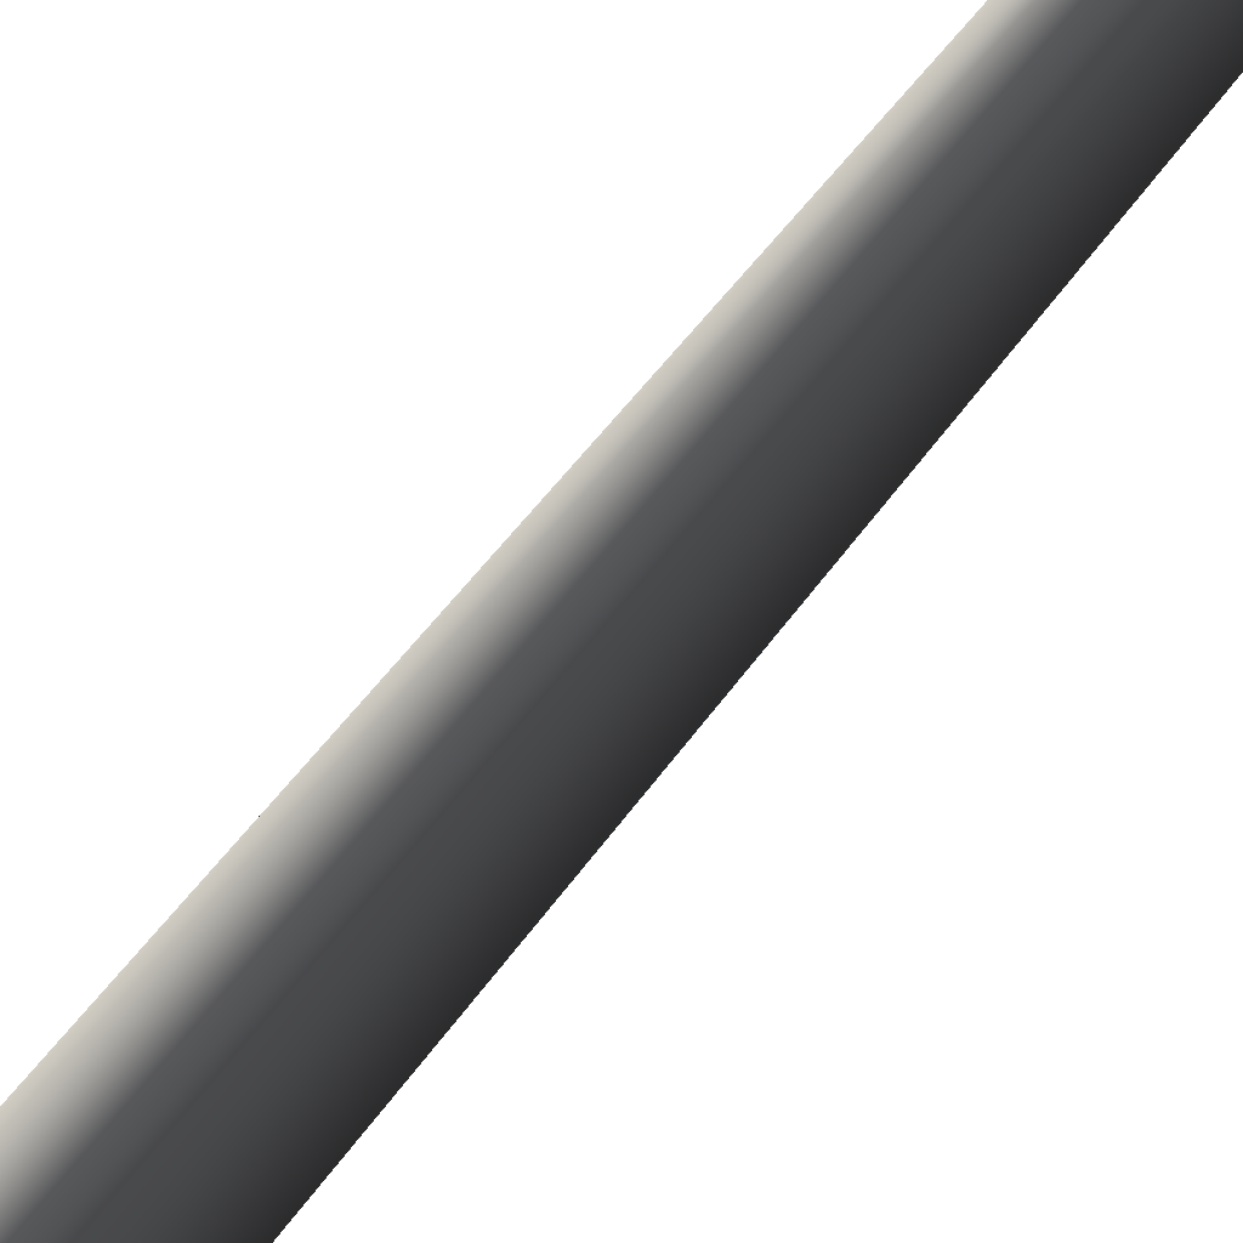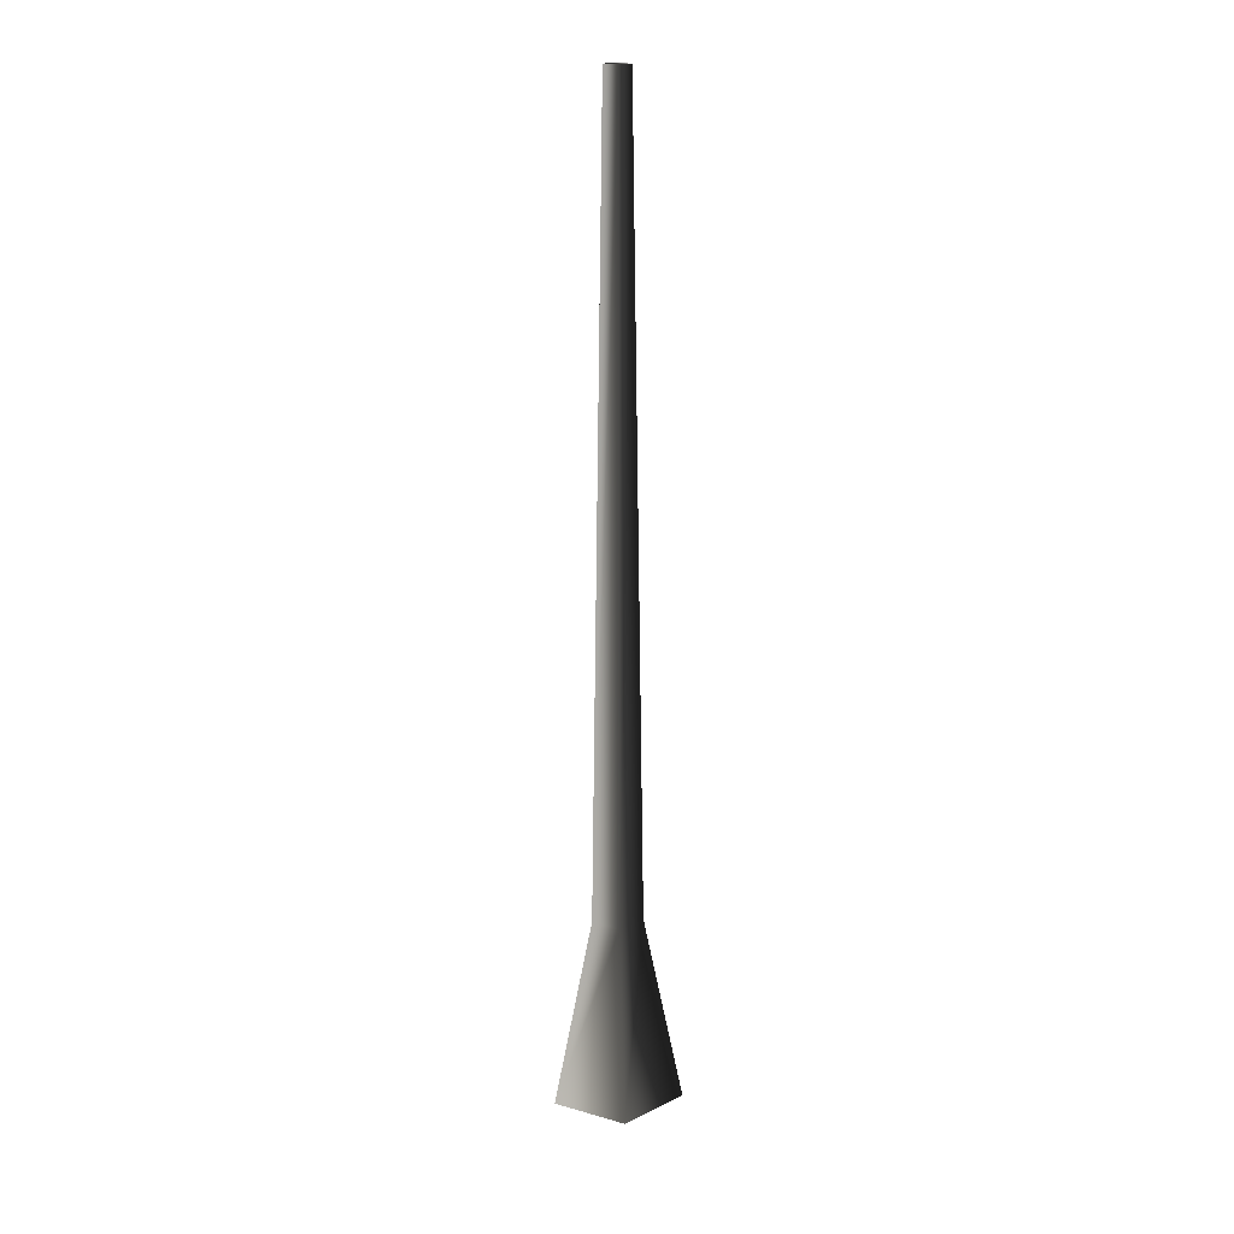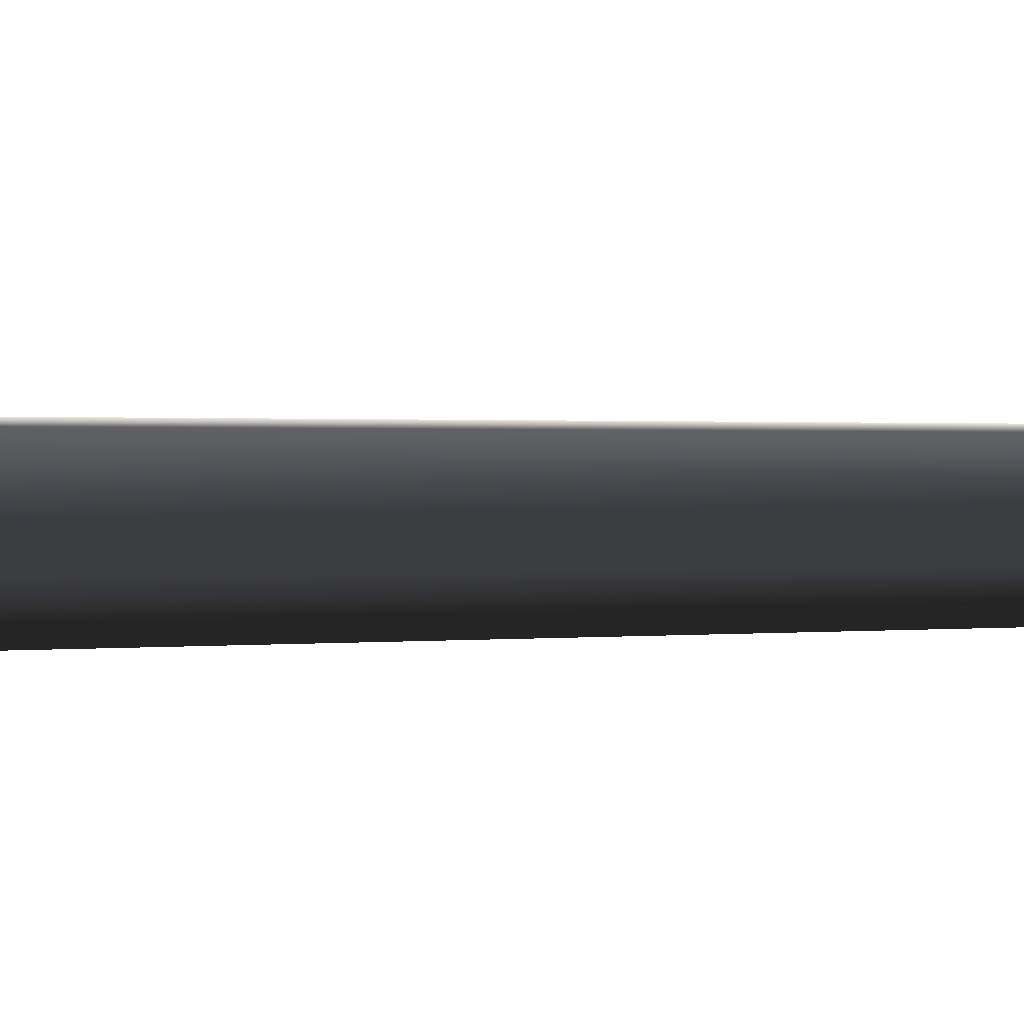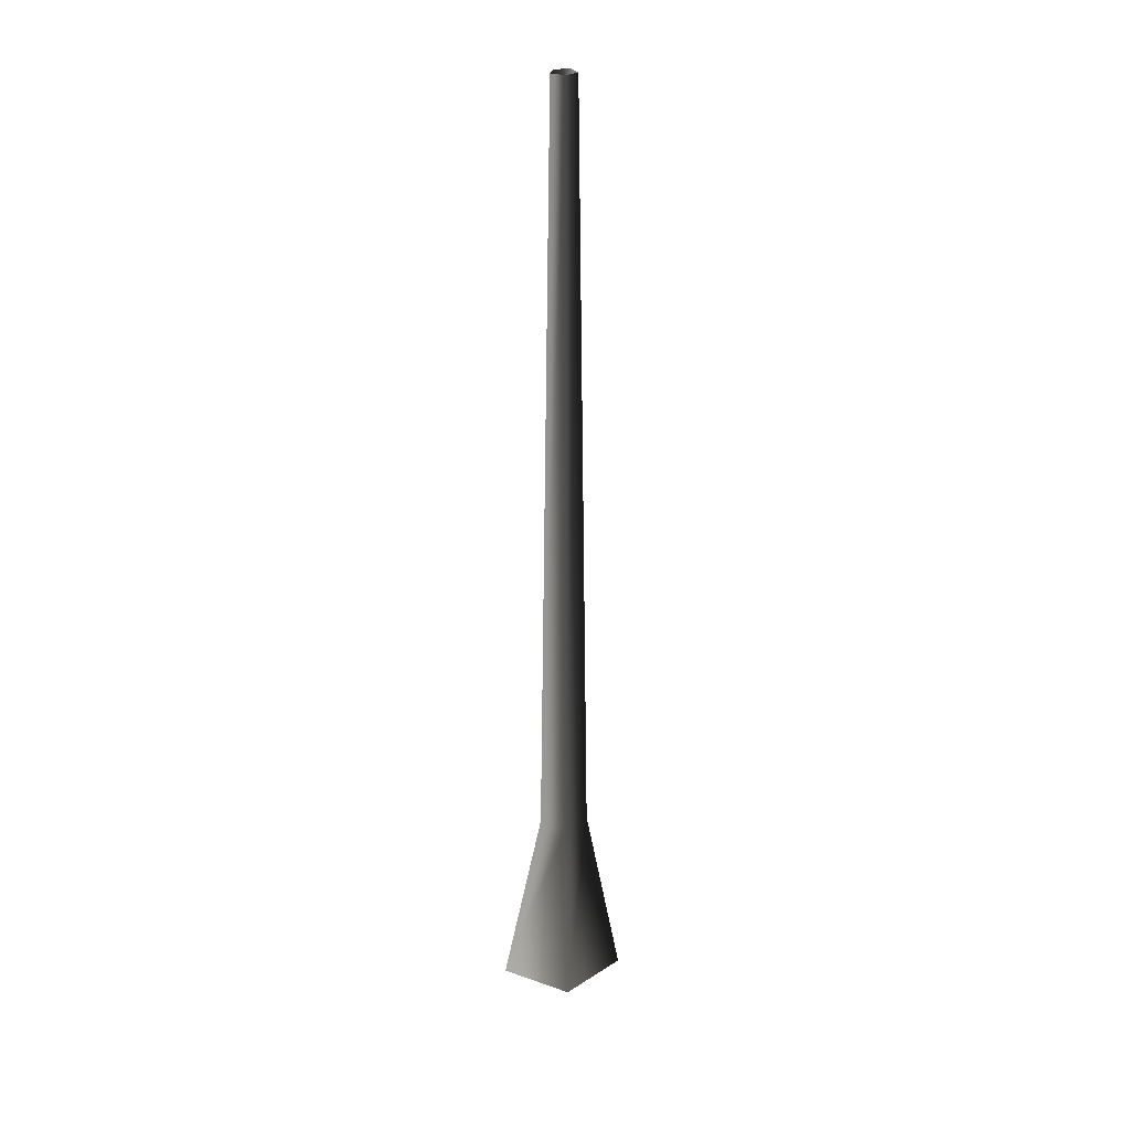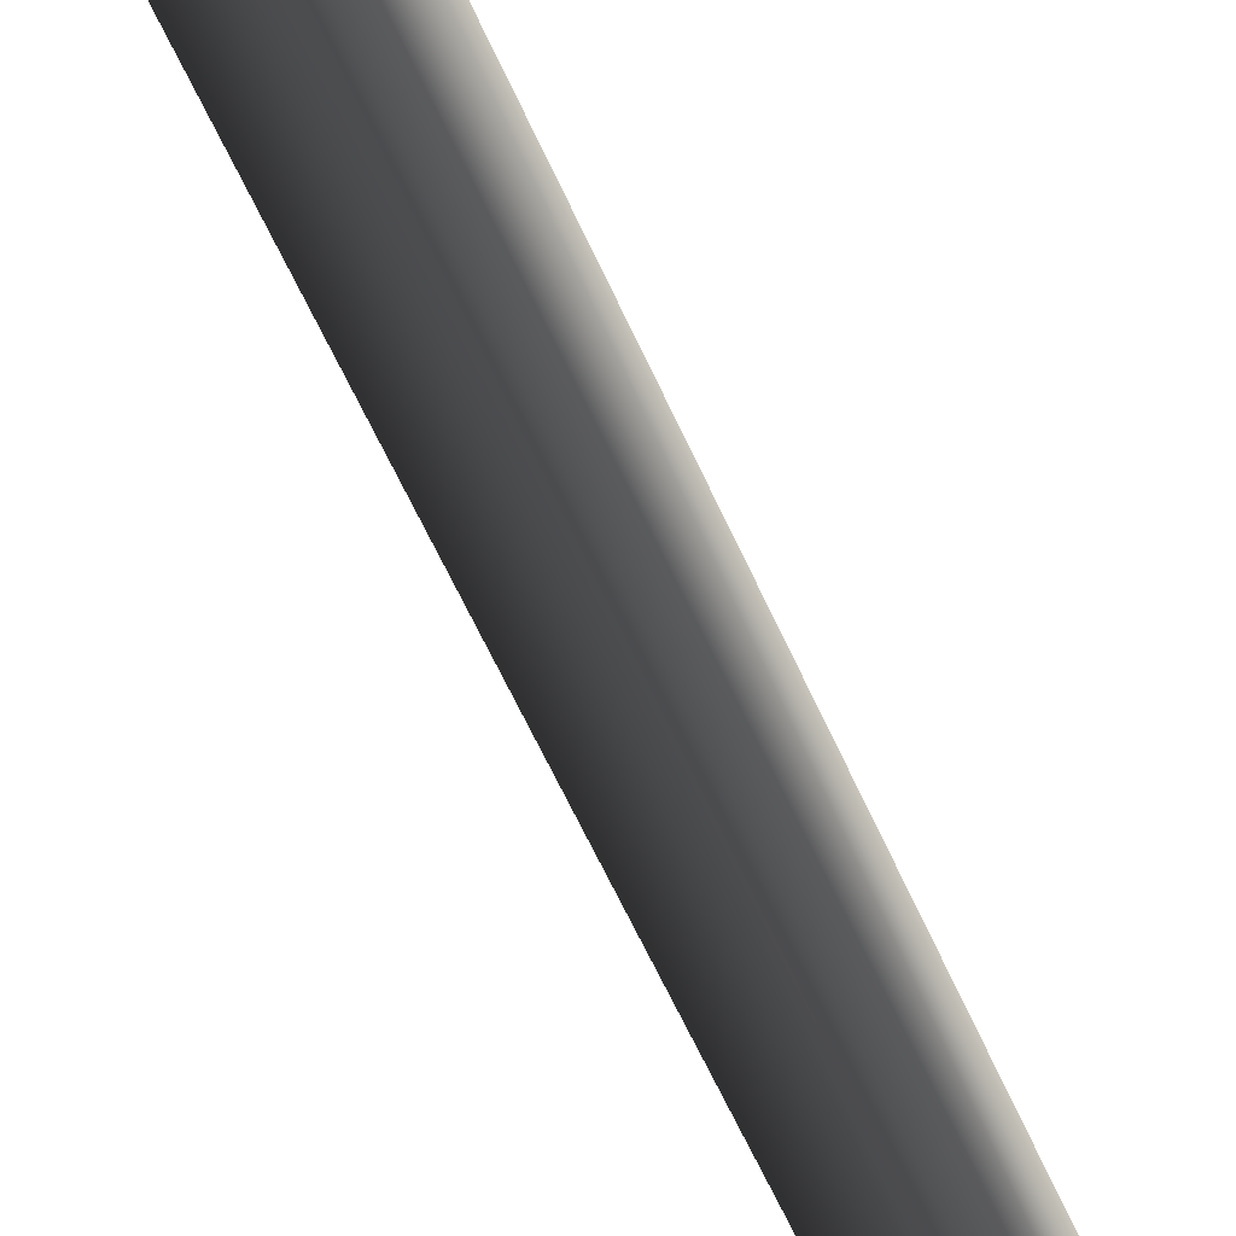
<metadata>
{"format":"obj","ext":"obj","renderer":"f3d","projection":"perspective","resolution":1024,"background":"white","views":[{"elev":70.0,"azim":38.9,"up":"+Z"},{"elev":17.4,"azim":-7.1,"up":"+Y"},{"elev":40.3,"azim":89.5,"up":"+Z"},{"elev":27.5,"azim":-80.0,"up":"+Y"},{"elev":68.1,"azim":154.7,"up":"+Z"}]}
</metadata>
<code>
v 0.1325 -0.04438 0.02974
v 0.0521 0.3509 0.0117
v 0.0322 0.3509 -0.04955
v 0.08187 -0.04438 -0.126
v -0.0322 0.3509 -0.04955
v -0.08187 -0.04438 -0.126
v -0.0521 0.3509 0.0117
v -0.1325 -0.04438 0.02974
v 1.056e-07 0.3509 0.04955
v 2.684e-07 -0.04438 0.126
v 0.0521 0.3509 0.0117
v 0.1325 -0.04438 0.02974
v -0.01652 2.018 -0.02542
v 0.01652 2.018 -0.02542
v 0.02672 2.018 0.005999
v 0.02672 2.018 0.005999
v 5.415e-08 2.018 0.02542
v -0.02672 2.018 0.005999
g Tree_conf1_(1)_850_206
f 1 3 2
f 1 4 3
f 4 5 3
f 4 6 5
f 6 7 5
f 6 8 7
f 8 9 7
f 8 10 9
f 10 11 9
f 10 12 11
f 3 5 13
f 3 13 14
f 2 3 14
f 2 14 15
f 9 11 16
f 9 16 17
f 7 9 17
f 7 17 18
f 5 18 13
f 5 7 18

</code>
